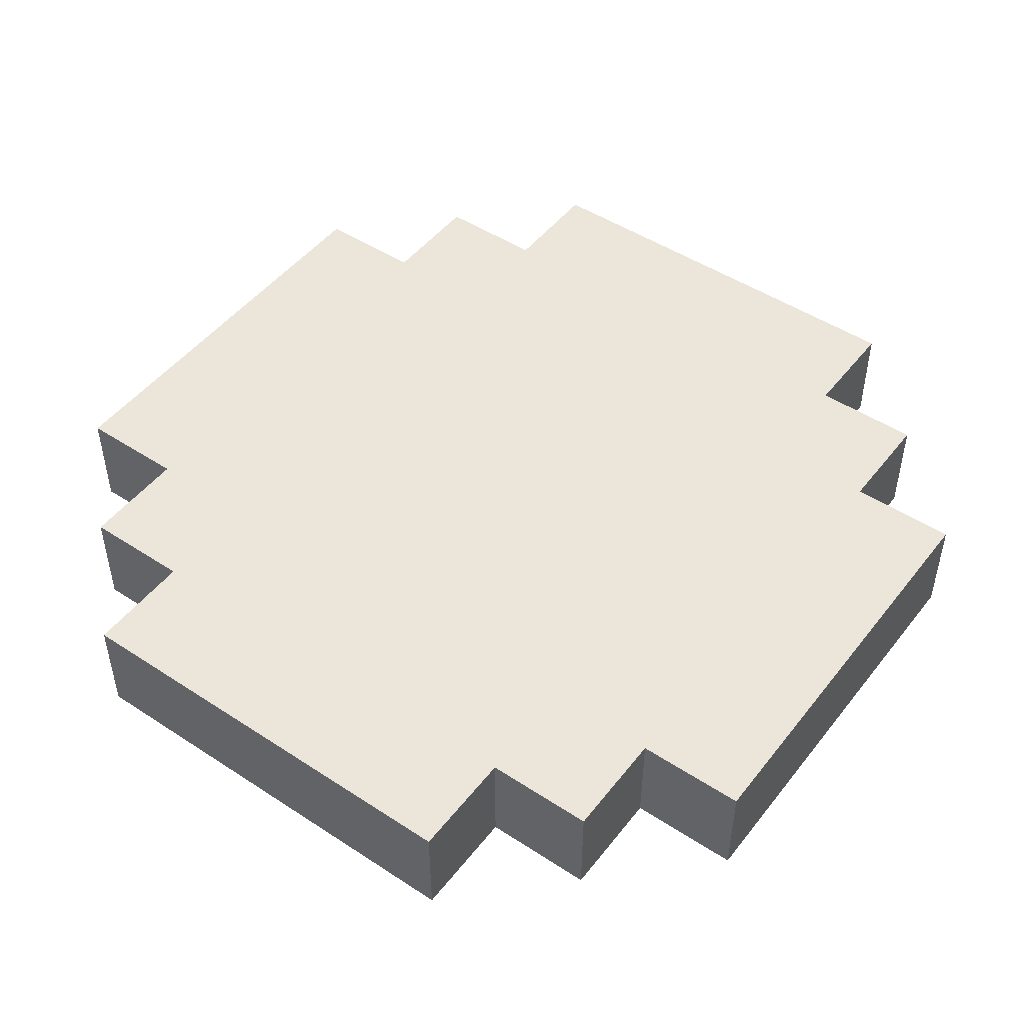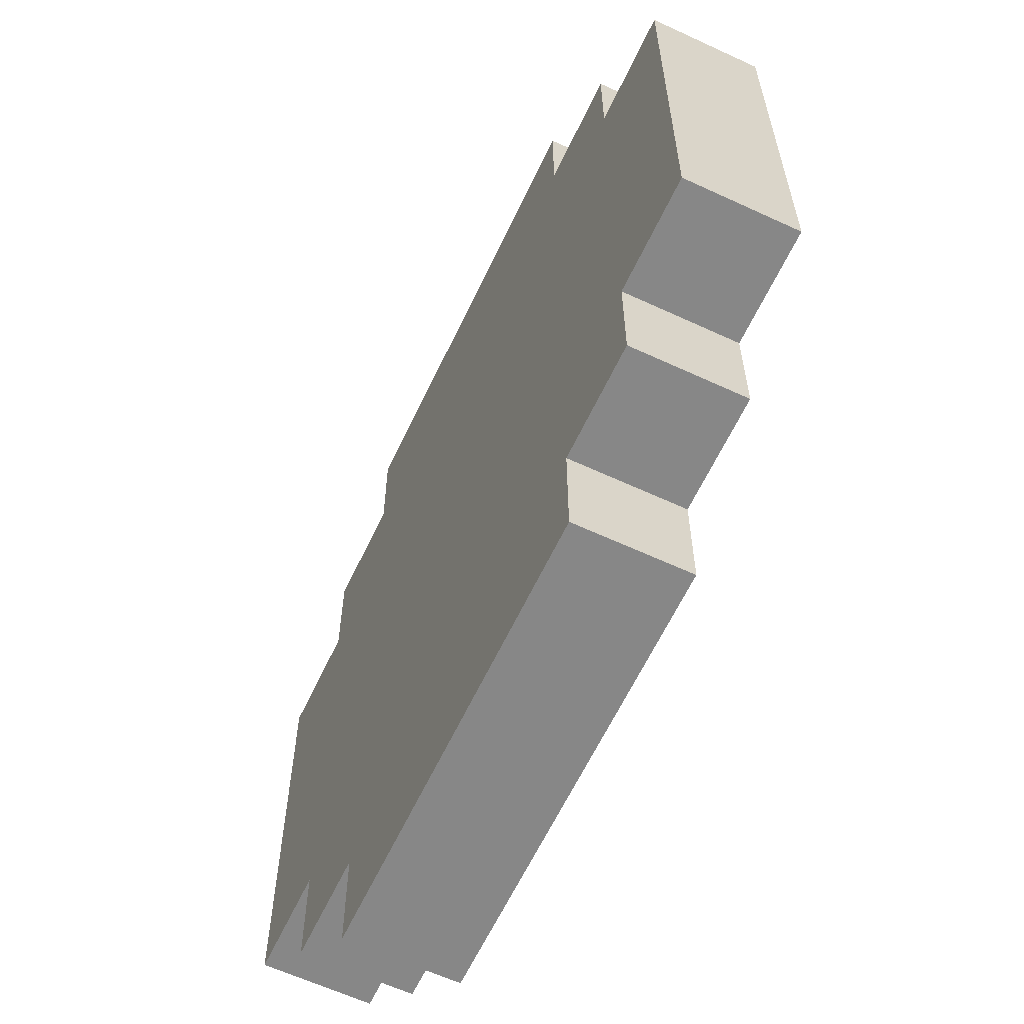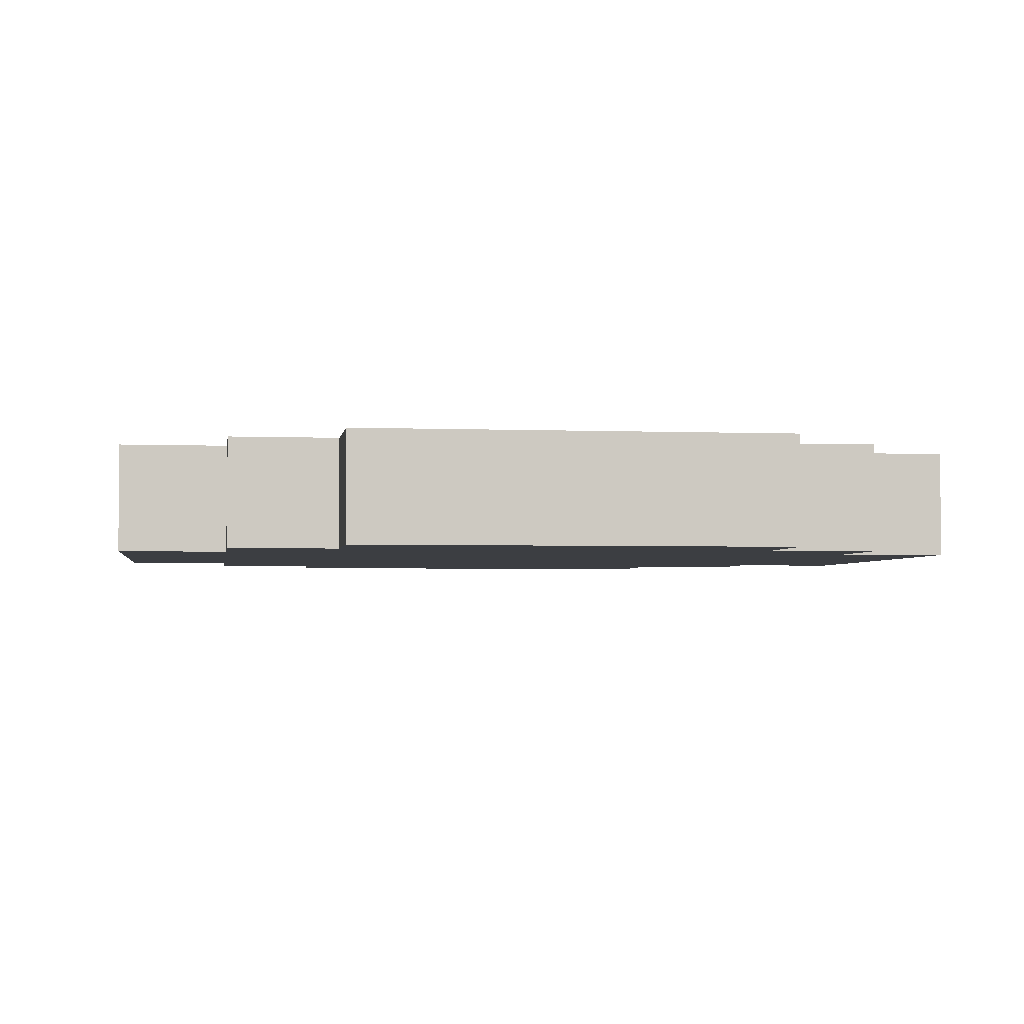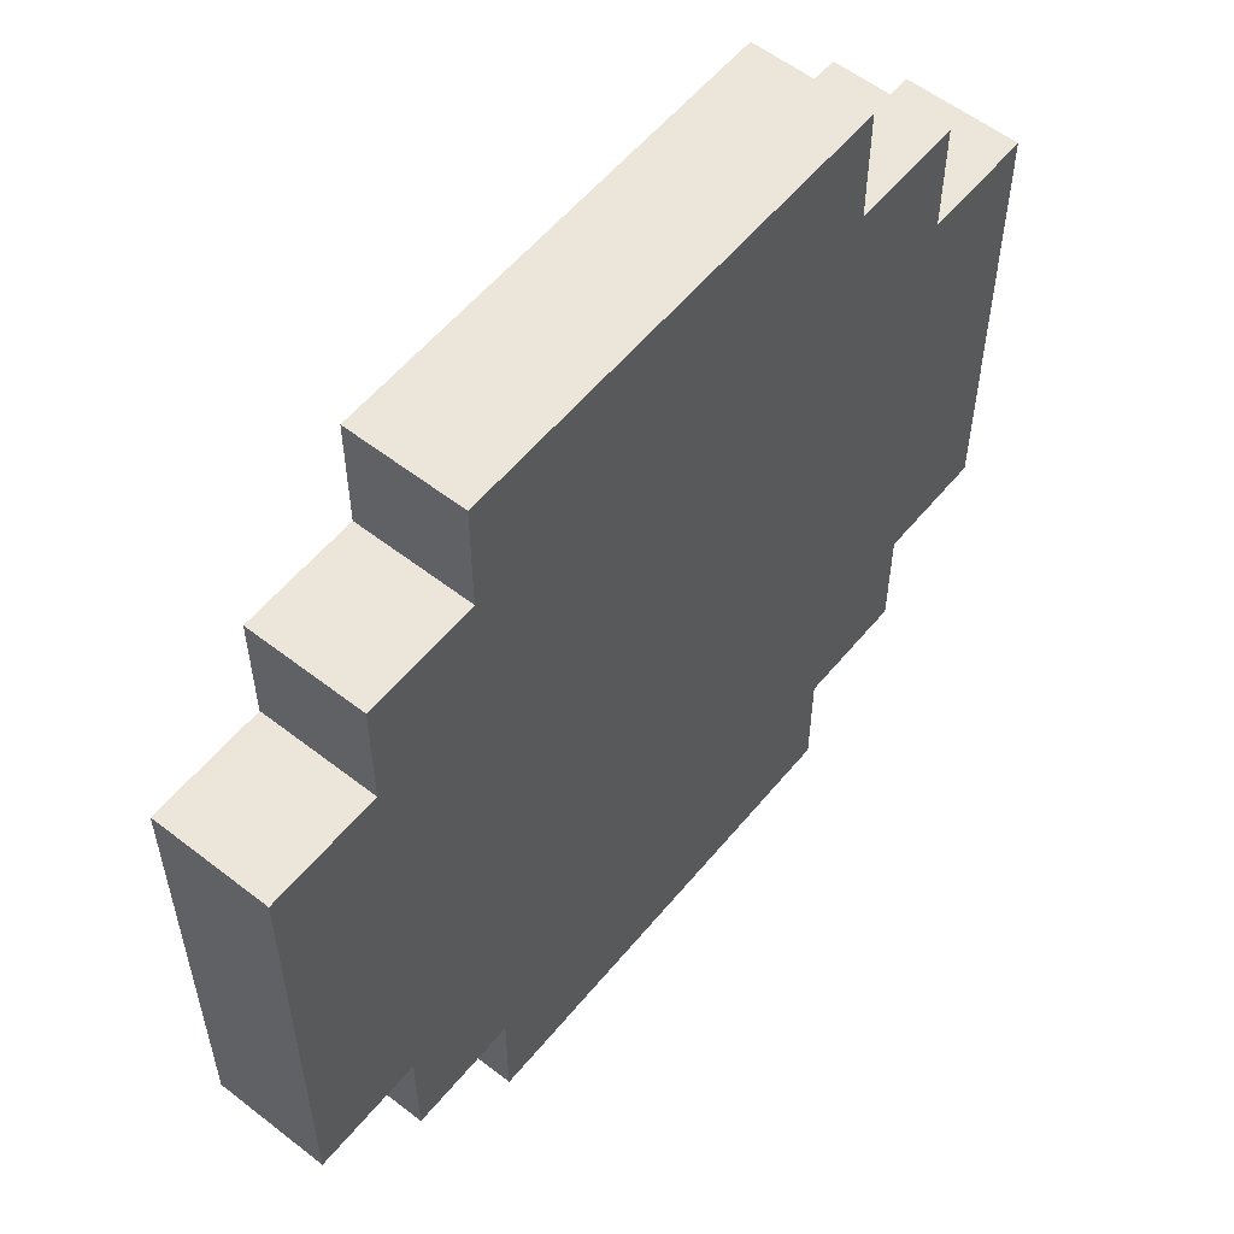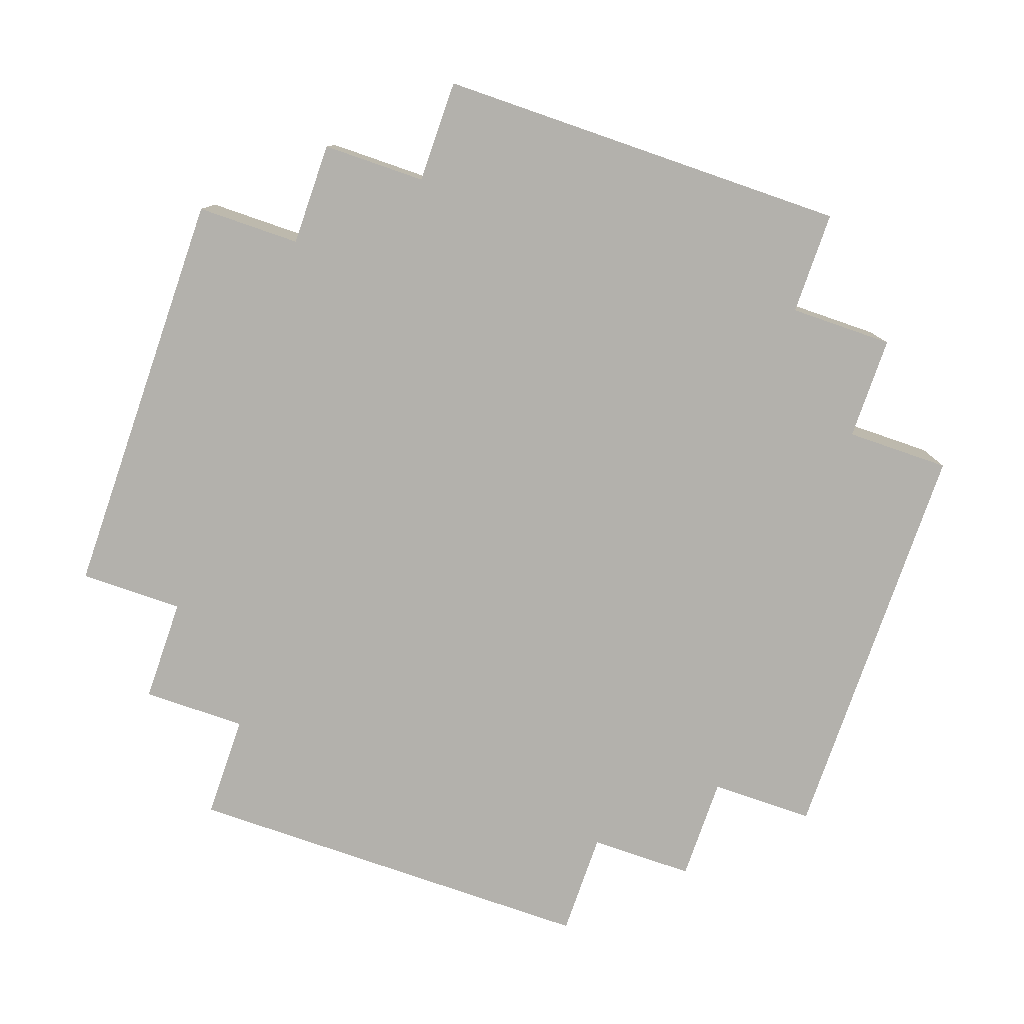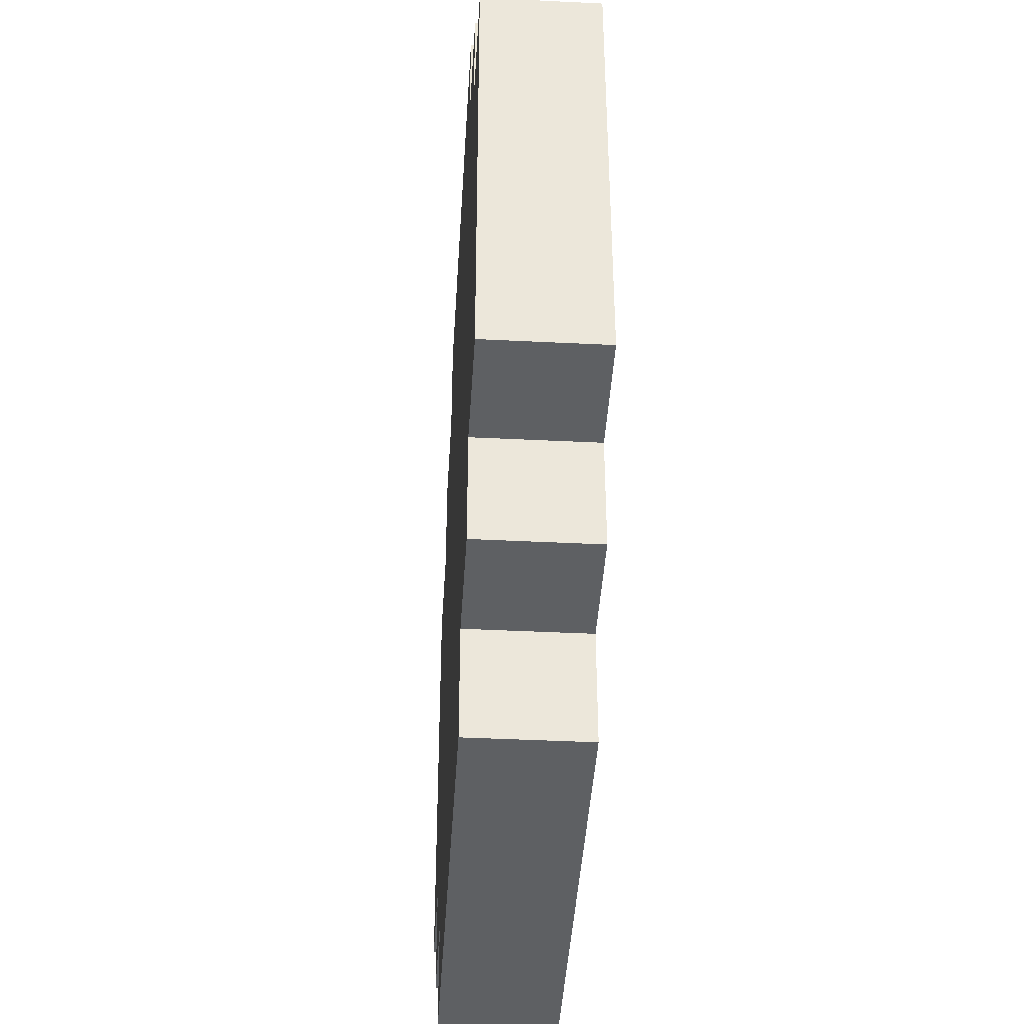
<metadata>
{"format":"obj","ext":"obj","renderer":"f3d","projection":"perspective","resolution":1024,"background":"white","views":[{"elev":48.4,"azim":-143.8,"up":"+Z"},{"elev":-62.3,"azim":64.8,"up":"+Y"},{"elev":-3.0,"azim":-8.1,"up":"+Z"},{"elev":56.9,"azim":129.0,"up":"+Y"},{"elev":-79.1,"azim":-109.1,"up":"+Z"},{"elev":-42.2,"azim":86.6,"up":"+Y"}]}
</metadata>
<code>
o
v -0.4 0.2 0.5
v -0.4 0.2 0.4
v -0.4 0.6 0.5
v -0.4 0.6 0.4
v -0.3 0.1 0.5
v -0.3 0.1 0.4
v -0.3 0.2 0.5
v -0.3 0.2 0.4
v -0.3 0.6 0.5
v -0.3 0.6 0.4
v -0.3 0.7 0.5
v -0.3 0.7 0.4
v -0.2 0 0.5
v -0.2 0 0.4
v -0.2 0.1 0.5
v -0.2 0.1 0.4
v -0.2 0.7 0.5
v -0.2 0.7 0.4
v -0.2 0.8 0.5
v -0.2 0.8 0.4
v 0.2 0 0.5
v 0.2 0 0.4
v 0.2 0.1 0.5
v 0.2 0.1 0.4
v 0.2 0.7 0.5
v 0.2 0.7 0.4
v 0.2 0.8 0.5
v 0.2 0.8 0.4
v 0.3 0.1 0.5
v 0.3 0.1 0.4
v 0.3 0.2 0.5
v 0.3 0.2 0.4
v 0.3 0.6 0.5
v 0.3 0.6 0.4
v 0.3 0.7 0.5
v 0.3 0.7 0.4
v 0.4 0.2 0.5
v 0.4 0.2 0.4
v 0.4 0.6 0.5
v 0.4 0.6 0.4
v -0.4 0.2 0.5
v -0.4 0.6 0.5
v -0.3 0.1 0.5
v -0.3 0.2 0.5
v -0.3 0.6 0.5
v -0.3 0.7 0.5
v -0.2 0 0.5
v -0.2 0.1 0.5
v -0.2 0.2 0.5
v -0.2 0.3 0.5
v -0.2 0.5 0.5
v -0.2 0.6 0.5
v -0.2 0.7 0.5
v -0.2 0.8 0.5
v -0.1 0.2 0.5
v -0.1 0.3 0.5
v -0.1 0.5 0.5
v -0.1 0.6 0.5
v 0.1 0.2 0.5
v 0.1 0.3 0.5
v 0.1 0.5 0.5
v 0.1 0.6 0.5
v 0.2 0 0.5
v 0.2 0.1 0.5
v 0.2 0.2 0.5
v 0.2 0.3 0.5
v 0.2 0.5 0.5
v 0.2 0.6 0.5
v 0.2 0.7 0.5
v 0.2 0.8 0.5
v 0.3 0.1 0.5
v 0.3 0.2 0.5
v 0.3 0.6 0.5
v 0.3 0.7 0.5
v 0.4 0.2 0.5
v 0.4 0.6 0.5
v -0.4 0.2 0.4
v -0.4 0.6 0.4
v -0.3 0.1 0.4
v -0.3 0.2 0.4
v -0.3 0.6 0.4
v -0.3 0.7 0.4
v -0.2 0 0.4
v -0.2 0.1 0.4
v -0.2 0.2 0.4
v -0.2 0.3 0.4
v -0.2 0.5 0.4
v -0.2 0.6 0.4
v -0.2 0.7 0.4
v -0.2 0.8 0.4
v -0.1 0.2 0.4
v -0.1 0.3 0.4
v -0.1 0.5 0.4
v -0.1 0.6 0.4
v 0.1 0.2 0.4
v 0.1 0.3 0.4
v 0.1 0.5 0.4
v 0.1 0.6 0.4
v 0.2 0 0.4
v 0.2 0.1 0.4
v 0.2 0.2 0.4
v 0.2 0.3 0.4
v 0.2 0.5 0.4
v 0.2 0.6 0.4
v 0.2 0.7 0.4
v 0.2 0.8 0.4
v 0.3 0.1 0.4
v 0.3 0.2 0.4
v 0.3 0.6 0.4
v 0.3 0.7 0.4
v 0.4 0.2 0.4
v 0.4 0.6 0.4
v -0.2 0 0.5
v 0.2 0 0.5
v -0.2 0 0.4
v 0.2 0 0.4
v -0.3 0.1 0.5
v -0.2 0.1 0.5
v 0.2 0.1 0.5
v 0.3 0.1 0.5
v -0.3 0.1 0.4
v -0.2 0.1 0.4
v 0.2 0.1 0.4
v 0.3 0.1 0.4
v -0.4 0.2 0.5
v -0.3 0.2 0.5
v 0.3 0.2 0.5
v 0.4 0.2 0.5
v -0.4 0.2 0.4
v -0.3 0.2 0.4
v 0.3 0.2 0.4
v 0.4 0.2 0.4
v -0.4 0.6 0.5
v -0.3 0.6 0.5
v 0.3 0.6 0.5
v 0.4 0.6 0.5
v -0.4 0.6 0.4
v -0.3 0.6 0.4
v 0.3 0.6 0.4
v 0.4 0.6 0.4
v -0.3 0.7 0.5
v -0.2 0.7 0.5
v 0.2 0.7 0.5
v 0.3 0.7 0.5
v -0.3 0.7 0.4
v -0.2 0.7 0.4
v 0.2 0.7 0.4
v 0.3 0.7 0.4
v -0.2 0.8 0.5
v 0.2 0.8 0.5
v -0.2 0.8 0.4
v 0.2 0.8 0.4
f 3 2 1
f 4 2 3
f 7 6 5
f 8 6 7
f 11 10 9
f 12 10 11
f 15 14 13
f 16 14 15
f 19 18 17
f 20 18 19
f 21 22 23
f 23 22 24
f 25 26 27
f 27 26 28
f 29 30 31
f 31 30 32
f 33 34 35
f 35 34 36
f 37 38 39
f 39 38 40
f 44 42 41
f 45 42 44
f 48 44 43
f 49 45 44
f 49 44 48
f 50 45 49
f 51 45 50
f 52 46 45
f 52 45 51
f 53 46 52
f 55 49 48
f 55 50 49
f 56 51 50
f 56 50 55
f 57 53 52
f 57 51 56
f 57 52 51
f 58 53 57
f 59 55 48
f 59 56 55
f 60 57 56
f 60 56 59
f 61 58 57
f 61 57 60
f 62 53 58
f 62 58 61
f 63 48 47
f 64 60 59
f 64 48 63
f 64 59 48
f 65 60 64
f 66 61 60
f 66 60 65
f 67 62 61
f 67 61 66
f 68 53 62
f 68 62 67
f 69 54 53
f 69 53 68
f 70 54 69
f 71 65 64
f 72 67 66
f 72 65 71
f 72 68 67
f 72 66 65
f 73 69 68
f 73 68 72
f 74 69 73
f 75 73 72
f 76 73 75
f 77 78 80
f 80 78 81
f 79 80 84
f 80 81 85
f 84 80 85
f 85 81 86
f 86 81 87
f 81 82 88
f 87 81 88
f 88 82 89
f 84 85 91
f 85 86 91
f 86 87 92
f 91 86 92
f 88 89 93
f 92 87 93
f 87 88 93
f 93 89 94
f 84 91 95
f 91 92 95
f 92 93 96
f 95 92 96
f 93 94 97
f 96 93 97
f 94 89 98
f 97 94 98
f 83 84 99
f 95 96 100
f 99 84 100
f 84 95 100
f 100 96 101
f 96 97 102
f 101 96 102
f 97 98 103
f 102 97 103
f 98 89 104
f 103 98 104
f 89 90 105
f 104 89 105
f 105 90 106
f 100 101 107
f 102 103 108
f 107 101 108
f 103 104 108
f 101 102 108
f 104 105 109
f 108 104 109
f 109 105 110
f 108 109 111
f 111 109 112
f 115 114 113
f 116 114 115
f 121 118 117
f 122 118 121
f 123 120 119
f 124 120 123
f 129 126 125
f 130 126 129
f 131 128 127
f 132 128 131
f 133 134 137
f 137 134 138
f 135 136 139
f 139 136 140
f 141 142 145
f 145 142 146
f 143 144 147
f 147 144 148
f 149 150 151
f 151 150 152

</code>
